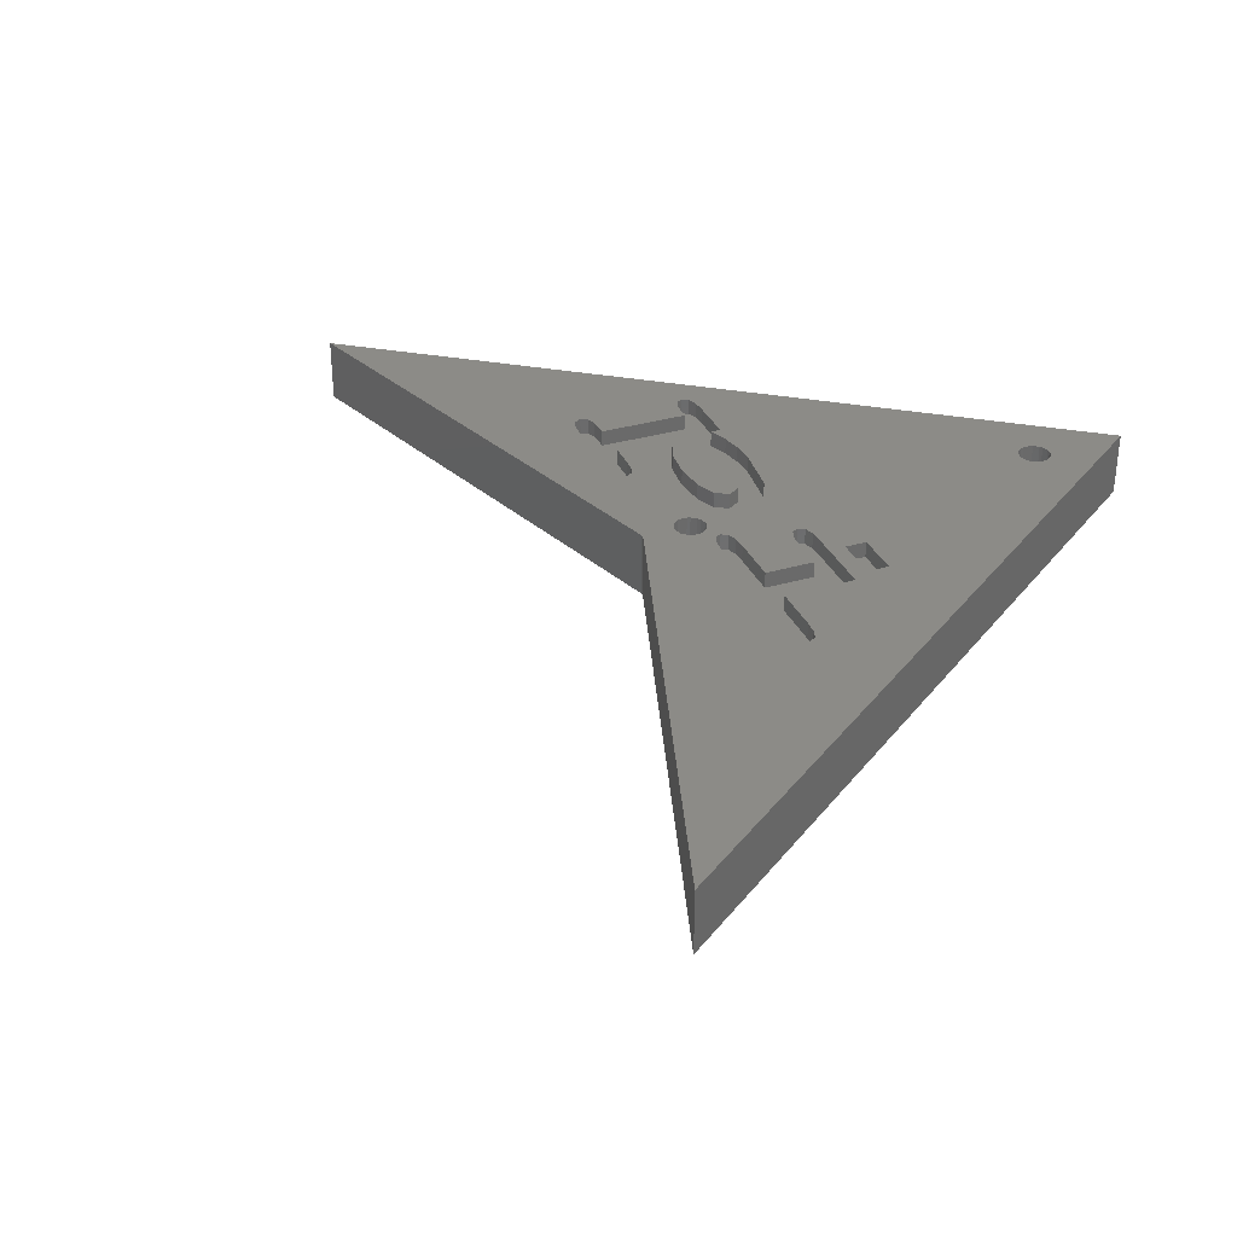
<metadata>
{"format":"stl","ext":"stl","renderer":"f3d","projection":"perspective","resolution":1024,"background":"white","views":[{"elev":33.3,"azim":14.1,"up":"+Y"}]}
</metadata>
<code>
# stl→obj: 406 verts, 816 faces
v 24.26 -6.354e-15 17.5
v 22.18 -5.371e-15 13.54
v 24 -5.706e-15 14.08
v 22.32 -5.382e-15 13.49
v 22.57 -5.382e-15 13.31
v 22.66 -5.371e-15 13.18
v 22.76 -5.331e-15 12.89
v 23.65 -5.348e-15 12.33
v 22.76 -5.303e-15 12.73
v 22.66 -5.238e-15 12.44
v 22.57 -5.203e-15 12.32
v 22.13 -4.971e-15 11.34
v 22.32 -5.138e-15 12.13
v 22.18 -5.11e-15 12.09
v 21.9 -4.951e-15 11.4
v 21.87 -5.07e-15 12.09
v 22.29 -4.936e-15 11.03
v 24.18 -5.215e-15 11.21
v 22.15 -4.84e-15 10.6
v 29.86 -6.876e-15 16.33
v 29.61 -6.677e-15 15.41
v 30.25 -6.876e-15 16.05
v 27.68 -7.504e-15 21.41
v 31.15 -7.506e-15 18.91
v 31.51 -7.601e-15 19.17
v 27.35 -7.368e-15 20.89
v 30.76 -7.368e-15 18.42
v 27.18 -7.304e-15 20.66
v 30.58 -7.304e-15 18.19
v 27.64 -1.03e-14 36.98
v 26.93 -7.504e-15 21.96
v 27.3 -7.6e-15 22.22
v 26.53 -7.368e-15 21.49
v 24.59 -6.632e-15 18.81
v 20.24 -5.238e-15 14.2
v 24.25 -6.493e-15 18.27
v 25.15 -6.227e-15 16.14
v 24.61 -6.389e-15 17.44
v 25.81 -6.456e-15 16.94
v 24.11 -6.392e-15 17.82
v 21.87 -5.331e-15 13.54
v 21.47 -5.238e-15 13.31
v 20.15 -5.203e-15 14.08
v 21.72 -5.303e-15 13.49
v 21.38 -5.203e-15 13.18
v 21.28 -5.138e-15 12.89
v 21.28 -5.11e-15 12.73
v 21.01 -4.697e-15 10.63
v 21.38 -5.07e-15 12.44
v 21.72 -5.059e-15 12.13
v 21.54 -4.871e-15 11.22
v 21.47 -5.059e-15 12.32
v 17.17 -3.246e-15 5.343
v 0.7694 -1.453e-16 3.591e-06
v 39.66 -5.221e-15 -6.083e-06
v 23.68 -3.844e-15 3.945
v 17.2 -3.012e-15 4.021
v 35.65 -5.303e-15 3.367
v 35.8 -5.331e-15 3.414
v 35.4 -5.238e-15 3.185
v 35.31 -5.203e-15 3.06
v 35.22 -5.138e-15 2.766
v 35.22 -5.11e-15 2.612
v 35.31 -5.07e-15 2.318
v 35.4 -5.059e-15 2.193
v 35.65 -5.059e-15 2.011
v 16.85 -2.973e-15 4.063
v 16.7 -3.008e-15 4.361
v 16.83 -3.103e-15 4.798
v 27.65 -7.636e-15 22.17
v 31.83 -7.636e-15 19.13
v 27.81 -7.6e-15 21.85
v 32 -7.599e-15 18.8
v 29.22 -6.471e-15 14.55
v 36.11 -5.371e-15 3.414
v 28.64 -6.235e-15 13.65
v 23.99 -4.754e-15 8.787
v 23.6 -4.652e-15 8.502
v 21.8 -4.697e-15 10.05
v 24.33 -4.793e-15 8.752
v 25.44 -5.349e-15 11.05
v 24.49 -4.754e-15 8.426
v 27.02 -5.71e-15 11.91
v 24.93 -4.318e-15 5.675
v 24.33 -4.652e-15 7.969
v 23.97 -4.508e-15 7.424
v 24.11 -4.318e-15 6.271
v 31.53 -7.361e-15 17.82
v 36.26 -5.382e-15 3.367
v 31.87 -7.501e-15 18.35
v 36.51 -5.382e-15 3.185
v 36.6 -5.371e-15 3.06
v 36.69 -5.331e-15 2.766
v 35.8 -5.07e-15 1.963
v 36.69 -5.303e-15 2.612
v 36.6 -5.238e-15 2.318
v 36.51 -5.203e-15 2.193
v 36.26 -5.138e-15 2.011
v 36.11 -5.11e-15 1.963
v 26.51 -6.666e-15 17.6
v 26.05 -6.876e-15 19.1
v 25.41 -6.632e-15 18.21
v 24.99 -6.485e-15 17.7
v 27.33 -6.876e-15 18.17
v 17.96 -3.246e-15 4.767
v 21.97 -3.749e-15 4.659
v 19.29 -3.749e-15 6.6
v 17.58 -3.111e-15 4.296
v 22.86 -3.844e-15 4.541
v 23.18 -4.508e-15 8.002
v 20.42 -4.176e-15 8.157
v 22.3 -4.176e-15 6.791
v 28.62 -6.583e-15 15.6
v 27.93 -6.796e-15 17.29
v 27.02 -6.577e-15 16.73
v 28.87 -6.799e-15 16.62
v 28.63 -6.876e-15 17.23
v 27.86 -6.251e-15 14.31
v 26.04 -6.251e-15 15.63
v 25.32 -5.936e-15 14.39
v 26.89 -5.93e-15 13.22
v 25.08 -5.721e-15 13.37
v 26.01 -5.718e-15 12.68
v 25.36 -5.642e-15 12.74
v 35.22 3 2.766
v 24.42 3 8.341
v 35.31 3 3.06
v 23.27 3 6.261
v 35.22 3 2.612
v 22.6 3 5.433
v 21.48 3 3.989
v 35.31 3 2.318
v 20.2 3 2.223
v 35.4 3 2.193
v 19.79 3 1.737
v 35.65 3 2.011
v 39.66 3 -6.083e-06
v 35.8 3 1.963
v 15.98 3 5.243
v 19.38 3 2.772
v 15.59 3 4.77
v 19.56 3 3.007
v 16.15 3 5.478
v 20.15 3 14.08
v 18.26 3 9.236
v 17.9 3 9.28
v 19.83 3 8.807
v 21.43 3 10.54
v 18.42 3 8.924
v 19.26 3 7.936
v 18.29 3 8.483
v 17.93 3 7.924
v 18.86 3 7.065
v 17.29 3 7.035
v 18.57 3 6.105
v 26.96 3 13.19
v 25.96 3 15.77
v 27.84 3 14.4
v 24.58 3 13.87
v 26.61 3 12.64
v 24.17 3 13.37
v 26.46 3 12.18
v 24.21 3 11.26
v 22.98 3 11.41
v 23.8 3 13.11
v 22.76 3 12.73
v 22.76 3 12.89
v 22.66 3 12.44
v 22.57 3 12.32
v 22.32 3 12.13
v 26.6 3 11.87
v 23.78 3 14.45
v 22.18 3 13.54
v 21.87 3 13.54
v 23.39 3 13.76
v 22.32 3 13.49
v 22.57 3 13.31
v 23.33 3 13.36
v 22.66 3 13.18
v 23.46 3 13.16
v 27.64 3 36.98
v 28.74 3 20.44
v 28.41 3 20.48
v 28.89 3 20.12
v 28.42 3 19.16
v 29.76 3 15.38
v 27.09 3 17.33
v 28.75 3 19.67
v 30.97 3 13.98
v 30.15 3 14.58
v 29.71 3 12.25
v 26.95 3 11.82
v 27.34 3 12.11
v 22.18 3 12.09
v 24.76 3 10.11
v 35.65 3 3.367
v 35.8 3 3.414
v 35.4 3 3.185
v 21.9 3 4.795
v 21.09 3 4.268
v 36.11 3 3.414
v 36.26 3 3.367
v 36.51 3 3.185
v 36.6 3 3.06
v 36.11 3 1.963
v 19.41 3 1.472
v 0.7694 3 3.591e-06
v 36.26 3 2.011
v 36.51 3 2.193
v 36.6 3 2.318
v 36.69 3 2.612
v 36.69 3 2.766
v 28.04 3 20.23
v 27.63 3 19.73
v 20.24 3 14.2
v 21.72 3 13.49
v 21.47 3 13.31
v 21.38 3 13.18
v 21.28 3 12.89
v 21.28 3 12.73
v 21.38 3 12.44
v 21.47 3 12.32
v 21.87 3 12.09
v 21.72 3 12.13
v 17.51 3 9.005
v 17.11 3 8.521
v 15.16 3 5.839
v 14.83 3 5.32
v 19.05 3 2.248
v 18.91 3 1.824
v 15.22 3 4.511
v 19.04 3 1.53
v 14.86 3 4.565
v 14.7 3 4.882
v 28.89 3 12.85
v 27.75 3 12.62
v 23.38 3 9.055
v 22.43 3 9.727
v 23.12 3 9.665
v 23.14 3 8.053
v 21.54 3 9.183
v 22.41 3 6.797
v 20.58 3 8.122
v 19.84 3 6.845
v 21.41 3 5.675
v 19.59 3 5.807
v 20.52 3 5.118
v 19.86 3 5.161
v 30.97 2.25 13.98
v 28.89 2.25 12.85
v 30.15 2.25 14.58
v 29.71 2.25 12.25
v 19.56 2.25 3.007
v 18.57 2.25 6.105
v 19.86 2.25 5.161
v 21.09 2.25 4.268
v 20.52 2.25 5.118
v 21.9 2.25 4.795
v 21.48 2.25 3.989
v 16.15 2.25 5.478
v 20.2 2.25 2.223
v 19.38 2.25 2.772
v 19.79 2.25 1.737
v 19.05 2.25 2.248
v 19.41 2.25 1.472
v 18.91 2.25 1.824
v 19.04 2.25 1.53
v 22.98 2.25 11.41
v 23.12 2.25 9.665
v 22.43 2.25 9.727
v 24.76 2.25 10.11
v 23.38 2.25 9.055
v 24.42 2.25 8.341
v 23.14 2.25 8.053
v 23.27 2.25 6.261
v 22.41 2.25 6.797
v 22.6 2.25 5.433
v 21.41 2.25 5.675
v 24.21 2.25 11.26
v 21.43 2.25 10.54
v 21.54 2.25 9.183
v 19.83 2.25 8.807
v 20.58 2.25 8.122
v 19.26 2.25 7.936
v 19.84 2.25 6.845
v 18.86 2.25 7.065
v 19.59 2.25 5.807
v 15.16 2.25 5.839
v 15.98 2.25 5.243
v 14.83 2.25 5.32
v 15.59 2.25 4.77
v 14.7 2.25 4.882
v 15.22 2.25 4.511
v 14.86 2.25 4.565
v 18.42 2.25 8.924
v 17.9 2.25 9.28
v 18.26 2.25 9.236
v 18.29 2.25 8.483
v 17.51 2.25 9.005
v 17.93 2.25 7.924
v 17.11 2.25 8.521
v 17.29 2.25 7.035
v 27.84 2.25 14.4
v 27.09 2.25 17.33
v 29.76 2.25 15.38
v 25.96 2.25 15.77
v 27.75 2.25 12.62
v 26.96 2.25 13.19
v 26.61 2.25 12.64
v 27.34 2.25 12.11
v 26.46 2.25 12.18
v 26.95 2.25 11.82
v 26.6 2.25 11.87
v 28.89 2.25 20.12
v 28.41 2.25 20.48
v 28.74 2.25 20.44
v 28.04 2.25 20.23
v 28.75 2.25 19.67
v 27.63 2.25 19.73
v 28.42 2.25 19.16
v 23.78 2.25 14.45
v 24.58 2.25 13.87
v 24.17 2.25 13.37
v 23.39 2.25 13.76
v 23.8 2.25 13.11
v 23.33 2.25 13.36
v 23.46 2.25 13.16
v 22.86 0.75 4.541
v 24.93 0.75 5.675
v 24.11 0.75 6.271
v 23.68 0.75 3.945
v 27.81 0.75 21.85
v 27.3 0.75 22.22
v 26.93 0.75 21.96
v 27.65 0.75 22.17
v 27.68 0.75 21.41
v 26.53 0.75 21.49
v 27.35 0.75 20.89
v 27.18 0.75 20.66
v 26.05 0.75 19.1
v 24.59 0.75 18.81
v 25.41 0.75 18.21
v 24.25 0.75 18.27
v 24.99 0.75 17.7
v 24.11 0.75 17.82
v 24.61 0.75 17.44
v 24.26 0.75 17.5
v 27.33 0.75 18.17
v 30.58 0.75 18.19
v 32 0.75 18.8
v 31.51 0.75 19.17
v 31.15 0.75 18.91
v 31.83 0.75 19.13
v 31.87 0.75 18.35
v 30.76 0.75 18.42
v 31.53 0.75 17.82
v 28.63 0.75 17.23
v 27.93 0.75 17.29
v 26.51 0.75 17.6
v 29.86 0.75 16.33
v 28.87 0.75 16.62
v 30.25 0.75 16.05
v 29.61 0.75 15.41
v 28.62 0.75 15.6
v 29.22 0.75 14.55
v 27.86 0.75 14.31
v 28.64 0.75 13.65
v 26.89 0.75 13.22
v 27.02 0.75 11.91
v 26.01 0.75 12.68
v 25.36 0.75 12.74
v 24.18 0.75 11.21
v 25.44 0.75 11.05
v 27.02 0.75 16.73
v 25.81 0.75 16.94
v 26.04 0.75 15.63
v 25.15 0.75 16.14
v 25.32 0.75 14.39
v 24 0.75 14.08
v 25.08 0.75 13.37
v 23.65 0.75 12.33
v 22.29 0.75 11.03
v 21.9 0.75 11.4
v 21.54 0.75 11.22
v 22.13 0.75 11.34
v 22.15 0.75 10.6
v 21.01 0.75 10.63
v 21.8 0.75 10.05
v 20.42 0.75 8.157
v 19.29 0.75 6.6
v 22.3 0.75 6.791
v 17.17 0.75 5.343
v 17.58 0.75 4.296
v 16.83 0.75 4.798
v 17.96 0.75 4.767
v 17.2 0.75 4.021
v 16.7 0.75 4.361
v 16.85 0.75 4.063
v 24.33 0.75 7.969
v 23.99 0.75 8.787
v 23.6 0.75 8.502
v 24.49 0.75 8.426
v 24.33 0.75 8.752
v 23.18 0.75 8.002
v 23.97 0.75 7.424
v 21.97 0.75 4.659
f 1 2 3
f 4 3 2
f 5 3 4
f 6 3 5
f 7 3 6
f 8 7 9
f 8 9 10
f 7 8 3
f 11 8 10
f 12 11 13
f 12 13 14
f 15 14 16
f 12 14 15
f 11 12 17
f 11 17 8
f 8 17 18
f 19 18 17
f 20 21 22
f 23 24 25
f 26 27 24
f 27 28 29
f 30 31 32
f 30 33 31
f 30 34 33
f 35 34 30
f 34 35 36
f 37 38 1
f 38 37 39
f 36 35 40
f 35 1 40
f 41 1 35
f 42 35 43
f 2 1 41
f 1 3 37
f 35 44 41
f 35 42 44
f 43 45 42
f 43 46 45
f 43 47 46
f 48 47 43
f 47 48 49
f 50 15 16
f 51 50 52
f 51 49 48
f 50 51 15
f 49 51 52
f 43 53 48
f 54 53 43
f 55 56 57
f 56 58 59
f 56 60 58
f 56 61 60
f 56 62 61
f 56 63 62
f 56 64 63
f 56 65 64
f 56 66 65
f 56 55 66
f 55 57 54
f 67 54 57
f 68 54 67
f 69 54 68
f 53 54 69
f 70 30 32
f 71 70 72
f 27 26 28
f 24 23 26
f 25 72 23
f 71 72 25
f 70 71 30
f 73 30 71
f 74 22 21
f 75 22 74
f 59 74 76
f 18 19 77
f 78 19 79
f 80 18 77
f 18 80 81
f 82 81 80
f 81 82 83
f 84 83 82
f 84 82 85
f 84 85 86
f 84 86 87
f 59 83 84
f 83 59 76
f 74 59 75
f 59 84 56
f 22 75 88
f 89 88 75
f 88 89 90
f 91 90 89
f 90 91 73
f 55 73 91
f 55 91 92
f 55 92 93
f 66 55 94
f 73 55 30
f 95 55 93
f 96 55 95
f 97 55 96
f 98 55 97
f 99 55 98
f 94 55 99
f 100 101 102
f 39 102 103
f 101 100 104
f 39 103 38
f 102 39 100
f 105 106 107
f 108 106 105
f 57 106 108
f 106 57 56
f 106 56 109
f 106 87 86
f 87 106 109
f 19 78 77
f 110 79 111
f 79 110 78
f 110 111 112
f 113 114 115
f 114 116 117
f 118 115 119
f 114 113 116
f 118 119 120
f 115 118 113
f 121 120 122
f 120 121 118
f 123 122 124
f 122 123 121
f 125 126 127
f 126 125 128
f 129 128 125
f 128 129 130
f 130 129 131
f 132 131 129
f 132 133 131
f 134 133 132
f 135 134 136
f 137 136 138
f 134 135 133
f 139 140 141
f 140 139 142
f 142 139 143
f 144 145 146
f 147 145 148
f 145 147 149
f 150 149 147
f 149 150 151
f 150 152 151
f 153 152 150
f 153 154 152
f 154 153 155
f 156 157 158
f 157 156 159
f 160 159 156
f 159 160 161
f 162 161 160
f 163 161 162
f 164 165 163
f 165 166 167
f 165 168 166
f 161 163 165
f 165 164 168
f 168 164 169
f 169 164 170
f 163 162 171
f 172 173 174
f 175 176 173
f 177 175 178
f 175 177 176
f 178 179 177
f 167 178 180
f 167 180 165
f 178 167 179
f 181 182 183
f 181 184 182
f 185 186 187
f 188 186 185
f 184 186 188
f 189 184 181
f 184 189 186
f 186 189 190
f 191 192 193
f 148 194 164
f 126 192 191
f 171 195 163
f 192 126 195
f 196 191 197
f 198 191 196
f 199 131 200
f 130 131 199
f 127 191 198
f 191 127 126
f 189 197 191
f 137 189 181
f 189 201 197
f 189 202 201
f 189 203 202
f 189 137 203
f 203 137 204
f 137 138 205
f 136 206 135
f 136 137 206
f 206 137 207
f 208 137 205
f 209 137 208
f 210 137 209
f 211 137 210
f 212 137 211
f 204 137 212
f 213 181 183
f 214 181 213
f 215 214 172
f 214 215 181
f 174 215 172
f 173 172 175
f 216 215 174
f 217 215 216
f 215 217 144
f 218 144 217
f 219 144 218
f 220 144 219
f 145 220 221
f 148 221 222
f 195 171 192
f 170 164 194
f 194 148 223
f 223 148 224
f 148 222 224
f 145 221 148
f 220 145 144
f 225 144 146
f 226 144 225
f 207 226 227
f 207 227 228
f 229 141 140
f 230 141 229
f 141 230 231
f 232 231 230
f 231 232 233
f 226 207 144
f 234 207 228
f 233 207 234
f 232 207 233
f 207 232 206
f 235 186 190
f 235 236 186
f 191 236 235
f 236 191 193
f 237 238 239
f 240 238 237
f 238 240 241
f 242 241 240
f 241 242 243
f 243 242 244
f 245 244 242
f 244 245 246
f 247 246 245
f 246 247 248
f 54 137 55
f 137 54 207
f 207 43 144
f 43 207 54
f 43 215 144
f 215 43 35
f 35 181 215
f 181 35 30
f 181 55 137
f 55 181 30
f 75 202 89
f 202 75 201
f 59 201 75
f 201 59 197
f 58 197 59
f 197 58 196
f 60 196 58
f 196 60 198
f 198 61 127
f 61 198 60
f 127 62 125
f 62 127 61
f 125 63 129
f 63 125 62
f 129 64 132
f 64 129 63
f 132 65 134
f 65 132 64
f 134 66 136
f 66 134 65
f 136 94 138
f 94 136 66
f 138 99 205
f 99 138 94
f 205 98 208
f 98 205 99
f 208 97 209
f 97 208 98
f 97 210 209
f 210 97 96
f 96 211 210
f 211 96 95
f 95 212 211
f 212 95 93
f 93 204 212
f 204 93 92
f 92 203 204
f 203 92 91
f 89 203 91
f 203 89 202
f 2 176 4
f 176 2 173
f 41 173 2
f 173 41 174
f 44 174 41
f 174 44 216
f 42 216 44
f 216 42 217
f 217 45 218
f 45 217 42
f 218 46 219
f 46 218 45
f 219 47 220
f 47 219 46
f 220 49 221
f 49 220 47
f 221 52 222
f 52 221 49
f 222 50 224
f 50 222 52
f 224 16 223
f 16 224 50
f 223 14 194
f 14 223 16
f 194 13 170
f 13 194 14
f 170 11 169
f 11 170 13
f 11 168 169
f 168 11 10
f 10 166 168
f 166 10 9
f 9 167 166
f 167 9 7
f 7 179 167
f 179 7 6
f 6 177 179
f 177 6 5
f 4 177 5
f 177 4 176
f 249 250 251
f 250 249 252
f 253 254 255
f 256 257 258
f 257 256 255
f 253 255 256
f 253 256 259
f 254 253 260
f 261 253 259
f 253 261 262
f 263 262 261
f 262 263 264
f 265 264 263
f 264 265 266
f 266 265 267
f 268 269 270
f 271 272 269
f 273 272 271
f 273 274 272
f 275 274 273
f 274 275 276
f 277 276 275
f 276 277 278
f 258 278 277
f 278 258 257
f 269 268 279
f 269 279 271
f 268 270 280
f 281 280 270
f 281 282 280
f 283 282 281
f 283 284 282
f 285 284 283
f 284 285 286
f 287 286 285
f 286 287 254
f 255 254 287
f 254 260 288
f 289 288 260
f 288 289 290
f 291 290 289
f 290 291 292
f 293 292 291
f 292 293 294
f 295 296 297
f 298 296 295
f 296 298 299
f 300 299 298
f 299 300 301
f 302 301 300
f 302 288 301
f 288 302 254
f 303 304 305
f 304 303 306
f 307 303 305
f 303 307 308
f 308 307 309
f 310 309 307
f 309 310 311
f 312 311 310
f 311 312 313
f 314 315 316
f 315 314 317
f 318 317 314
f 317 318 319
f 320 319 318
f 304 319 320
f 306 319 304
f 306 321 319
f 322 321 306
f 323 321 322
f 321 323 324
f 325 324 323
f 324 325 326
f 326 325 327
f 252 189 191
f 189 252 249
f 235 252 191
f 252 235 250
f 251 235 190
f 235 251 250
f 251 189 249
f 189 251 190
f 299 146 296
f 146 299 225
f 296 145 297
f 145 296 146
f 295 145 149
f 145 295 297
f 298 149 151
f 149 298 295
f 300 151 152
f 151 300 298
f 302 152 154
f 152 302 300
f 302 155 254
f 155 302 154
f 286 155 153
f 155 286 254
f 284 153 150
f 153 284 286
f 282 150 147
f 150 282 284
f 280 147 148
f 147 280 282
f 280 164 268
f 164 280 148
f 268 163 279
f 163 268 164
f 271 163 195
f 163 271 279
f 273 195 126
f 195 273 271
f 275 126 128
f 126 275 273
f 277 128 130
f 128 277 275
f 199 277 130
f 277 199 258
f 200 258 199
f 258 200 256
f 256 131 259
f 131 256 200
f 261 131 133
f 131 261 259
f 263 133 135
f 133 263 261
f 206 263 135
f 263 206 265
f 232 265 206
f 265 232 267
f 266 232 230
f 232 266 267
f 264 230 229
f 230 264 266
f 262 229 140
f 229 262 264
f 253 140 142
f 140 253 262
f 143 253 142
f 253 143 260
f 289 143 139
f 143 289 260
f 291 139 141
f 139 291 289
f 231 291 141
f 291 231 293
f 233 293 231
f 293 233 294
f 292 233 234
f 233 292 294
f 290 234 228
f 234 290 292
f 288 228 227
f 228 288 290
f 301 227 226
f 227 301 288
f 299 226 225
f 226 299 301
f 287 244 246
f 244 287 285
f 255 246 248
f 246 255 287
f 255 247 257
f 247 255 248
f 257 245 278
f 245 257 247
f 276 245 242
f 245 276 278
f 274 242 240
f 242 274 276
f 272 240 237
f 240 272 274
f 269 237 239
f 237 269 272
f 238 269 239
f 269 238 270
f 241 270 238
f 270 241 281
f 283 241 243
f 241 283 281
f 285 243 244
f 243 285 283
f 317 183 315
f 183 317 213
f 315 182 316
f 182 315 183
f 314 182 184
f 182 314 316
f 318 184 188
f 184 318 314
f 320 188 185
f 188 320 318
f 304 185 187
f 185 304 320
f 304 186 305
f 186 304 187
f 307 186 236
f 186 307 305
f 310 236 193
f 236 310 307
f 192 310 193
f 310 192 312
f 171 312 192
f 312 171 313
f 311 171 162
f 171 311 313
f 309 162 160
f 162 309 311
f 308 160 156
f 160 308 309
f 303 156 158
f 156 303 308
f 157 303 158
f 303 157 306
f 322 157 159
f 157 322 306
f 323 159 161
f 159 323 322
f 165 323 161
f 323 165 325
f 180 325 165
f 325 180 327
f 326 180 178
f 180 326 327
f 324 178 175
f 178 324 326
f 321 175 172
f 175 321 324
f 319 172 214
f 172 319 321
f 317 214 213
f 214 317 319
f 328 329 330
f 329 328 331
f 332 333 334
f 333 332 335
f 336 334 337
f 334 336 332
f 337 338 336
f 337 339 338
f 337 340 339
f 341 340 337
f 342 341 343
f 341 342 340
f 344 343 345
f 343 344 342
f 346 345 347
f 345 346 344
f 348 339 340
f 339 348 349
f 350 351 352
f 351 350 353
f 354 352 355
f 352 354 350
f 356 355 349
f 355 356 354
f 357 349 348
f 358 348 359
f 357 348 358
f 360 349 357
f 360 357 361
f 349 360 356
f 356 360 362
f 363 361 364
f 361 363 360
f 364 365 363
f 366 365 364
f 366 367 365
f 368 367 366
f 369 368 370
f 368 369 367
f 371 369 370
f 371 372 373
f 371 373 369
f 374 359 375
f 359 374 358
f 376 375 377
f 375 376 374
f 377 378 376
f 379 378 377
f 379 380 378
f 381 380 379
f 372 371 381
f 380 381 371
f 382 383 384
f 383 382 385
f 386 384 387
f 384 386 382
f 387 388 386
f 387 389 388
f 389 390 391
f 392 389 387
f 389 392 390
f 393 392 394
f 392 395 390
f 396 394 397
f 392 393 395
f 396 397 398
f 394 396 393
f 399 400 401
f 400 402 403
f 399 401 404
f 400 399 402
f 404 405 399
f 391 405 404
f 391 406 405
f 406 391 390
f 56 329 331
f 329 56 84
f 328 56 331
f 56 328 109
f 330 109 328
f 109 330 87
f 87 329 84
f 329 87 330
f 31 333 32
f 333 31 334
f 32 335 70
f 335 32 333
f 72 335 332
f 335 72 70
f 23 332 336
f 332 23 72
f 26 336 338
f 336 26 23
f 28 338 339
f 338 28 26
f 28 349 29
f 349 28 339
f 355 29 349
f 29 355 27
f 352 27 355
f 27 352 24
f 24 351 25
f 351 24 352
f 25 353 71
f 353 25 351
f 73 353 350
f 353 73 71
f 90 350 354
f 350 90 73
f 88 354 356
f 354 88 90
f 22 356 362
f 356 22 88
f 360 22 362
f 22 360 20
f 21 360 363
f 360 21 20
f 74 363 365
f 363 74 21
f 76 365 367
f 365 76 74
f 83 367 369
f 367 83 76
f 373 83 369
f 83 373 81
f 372 81 373
f 81 372 18
f 381 18 372
f 18 381 8
f 379 8 381
f 8 379 3
f 377 3 379
f 3 377 37
f 375 37 377
f 37 375 39
f 39 359 100
f 359 39 375
f 100 348 104
f 348 100 359
f 340 104 348
f 104 340 101
f 102 340 342
f 340 102 101
f 103 342 344
f 342 103 102
f 346 103 344
f 103 346 38
f 347 38 346
f 38 347 1
f 345 1 347
f 1 345 40
f 343 40 345
f 40 343 36
f 341 36 343
f 36 341 34
f 337 34 341
f 34 337 33
f 334 33 337
f 33 334 31
f 122 378 380
f 378 122 120
f 124 380 371
f 380 124 122
f 124 370 123
f 370 124 371
f 123 368 121
f 368 123 370
f 366 121 368
f 121 366 118
f 364 118 366
f 118 364 113
f 361 113 364
f 113 361 116
f 357 116 361
f 116 357 117
f 358 117 357
f 117 358 114
f 374 114 358
f 114 374 115
f 119 374 376
f 374 119 115
f 120 376 378
f 376 120 119
f 51 383 15
f 383 51 384
f 15 385 12
f 385 15 383
f 17 385 382
f 385 17 12
f 19 382 386
f 382 19 17
f 79 386 388
f 386 79 19
f 111 388 389
f 388 111 79
f 111 391 112
f 391 111 389
f 404 112 391
f 112 404 110
f 401 110 404
f 110 401 78
f 78 400 77
f 400 78 401
f 77 403 80
f 403 77 400
f 82 403 402
f 403 82 80
f 85 402 399
f 402 85 82
f 86 399 405
f 399 86 85
f 106 405 406
f 405 106 86
f 390 106 406
f 106 390 107
f 105 390 395
f 390 105 107
f 108 395 393
f 395 108 105
f 396 108 393
f 108 396 57
f 398 57 396
f 57 398 67
f 397 67 398
f 67 397 68
f 394 68 397
f 68 394 69
f 392 69 394
f 69 392 53
f 387 53 392
f 53 387 48
f 384 48 387
f 48 384 51

</code>
